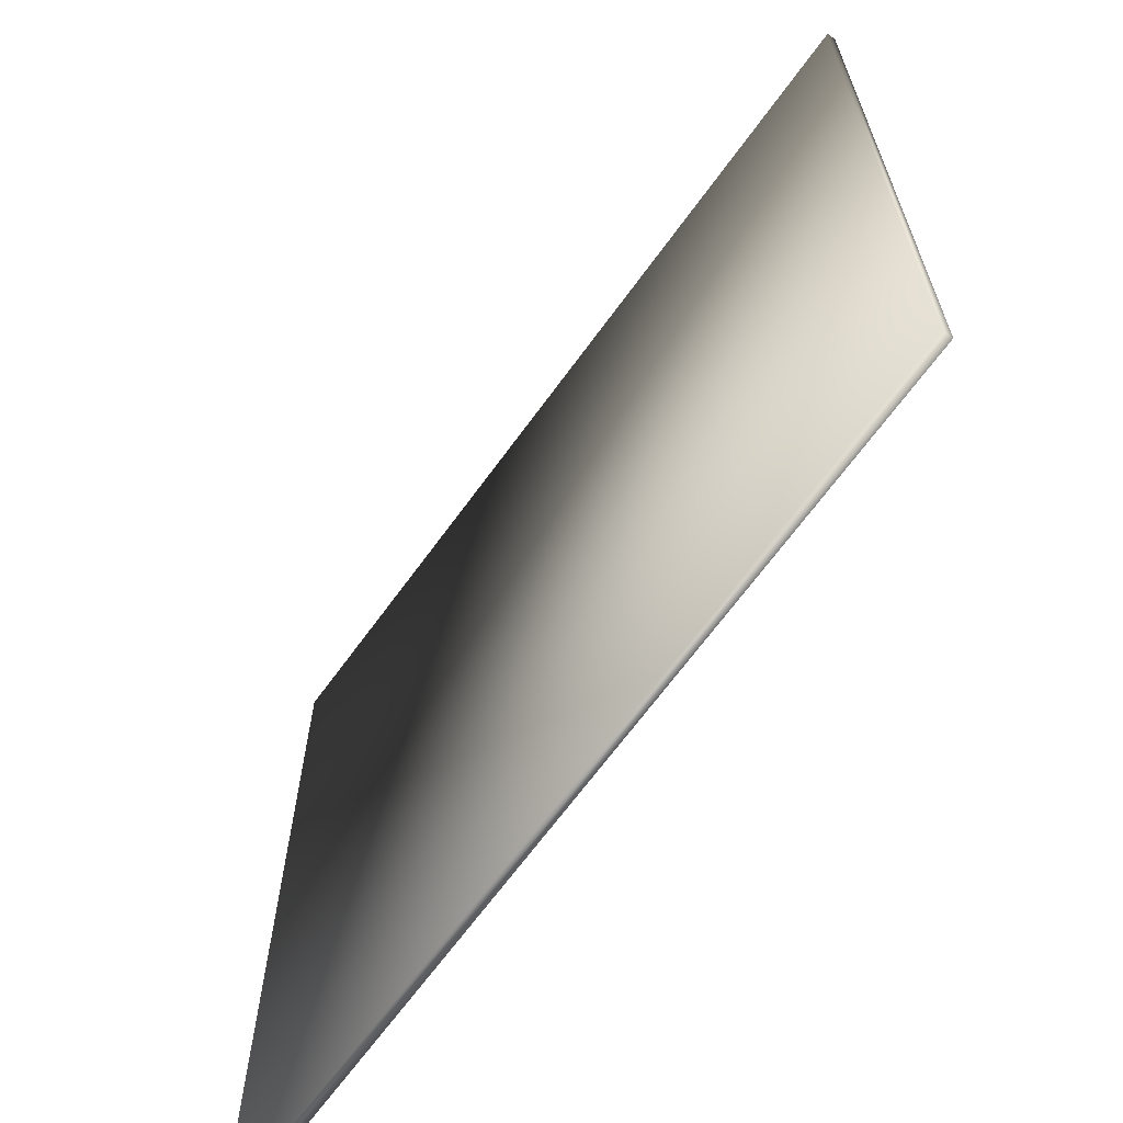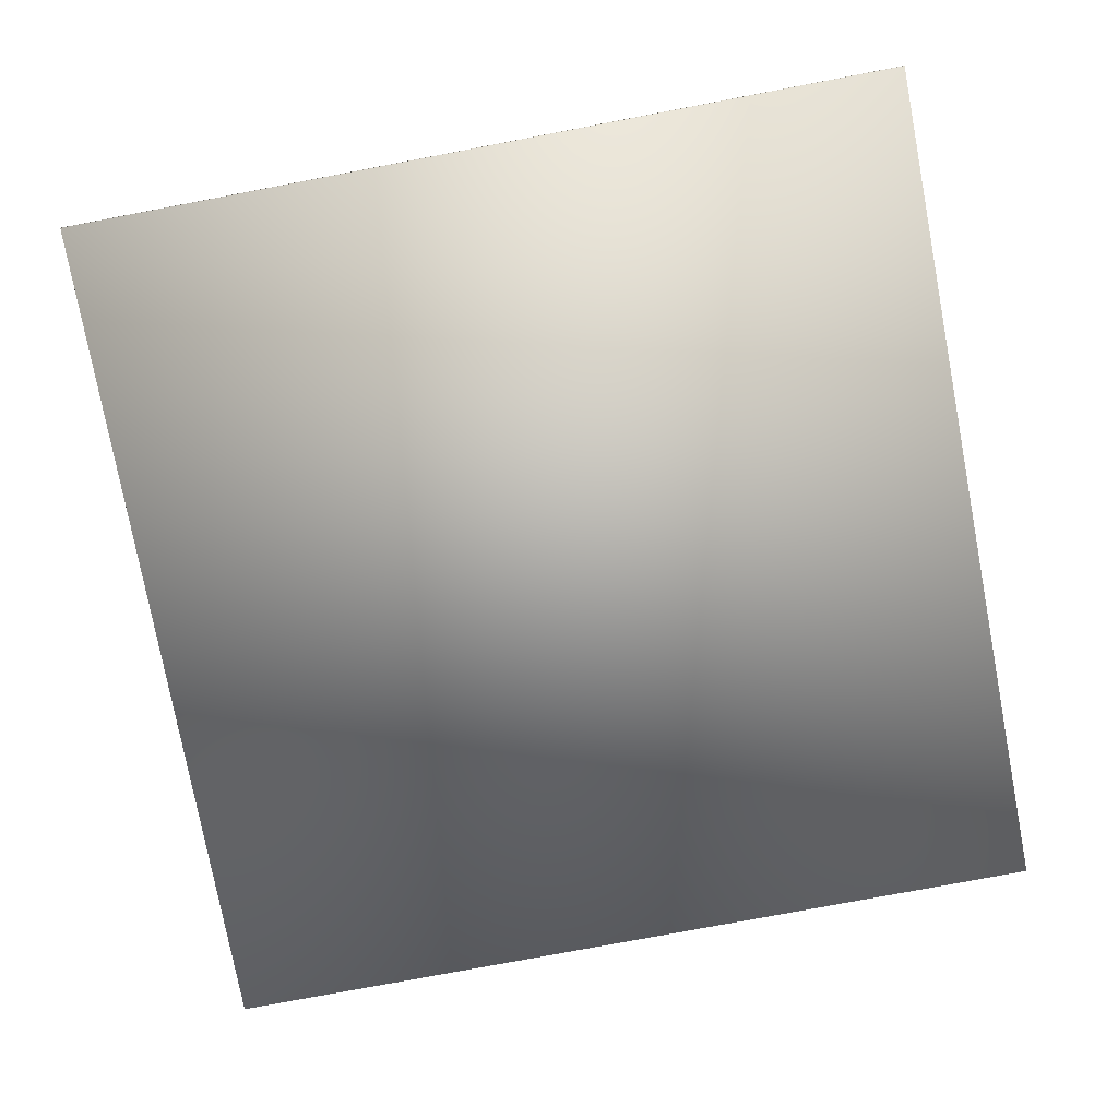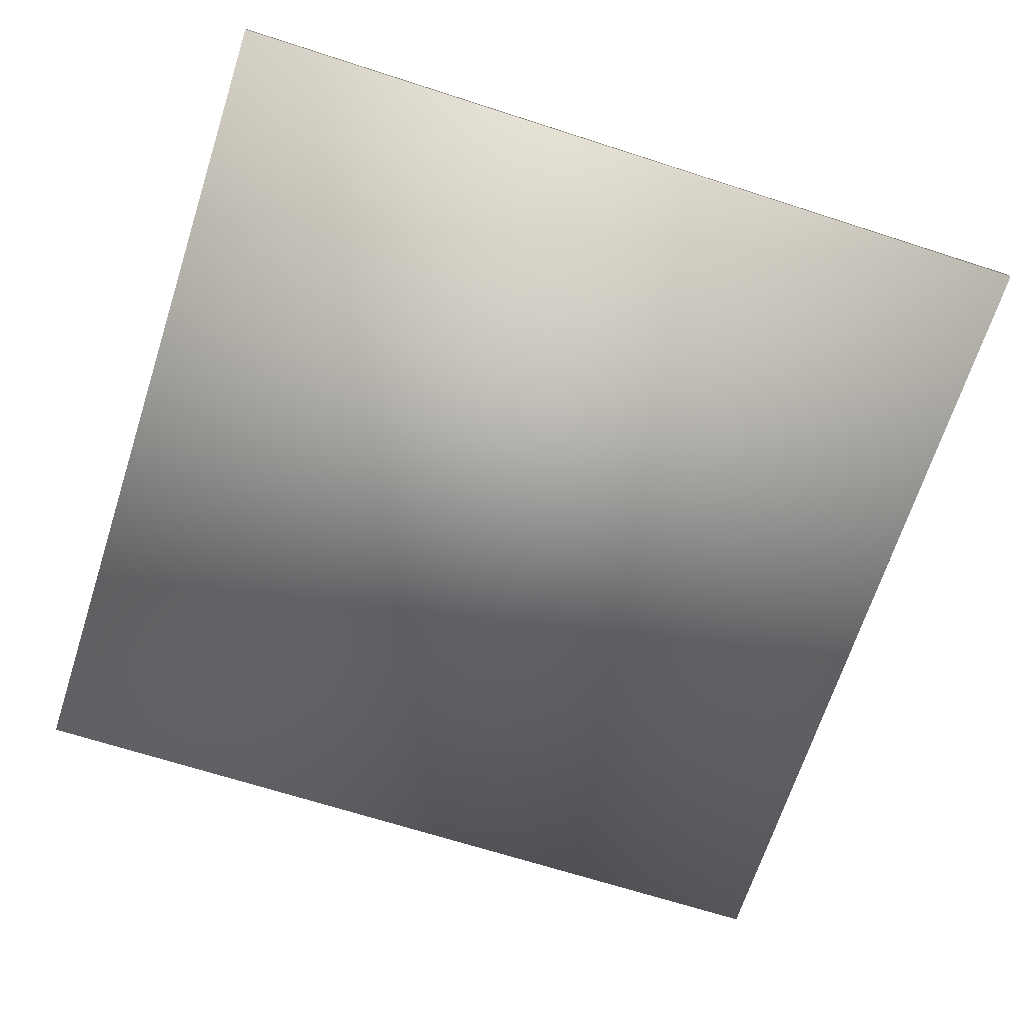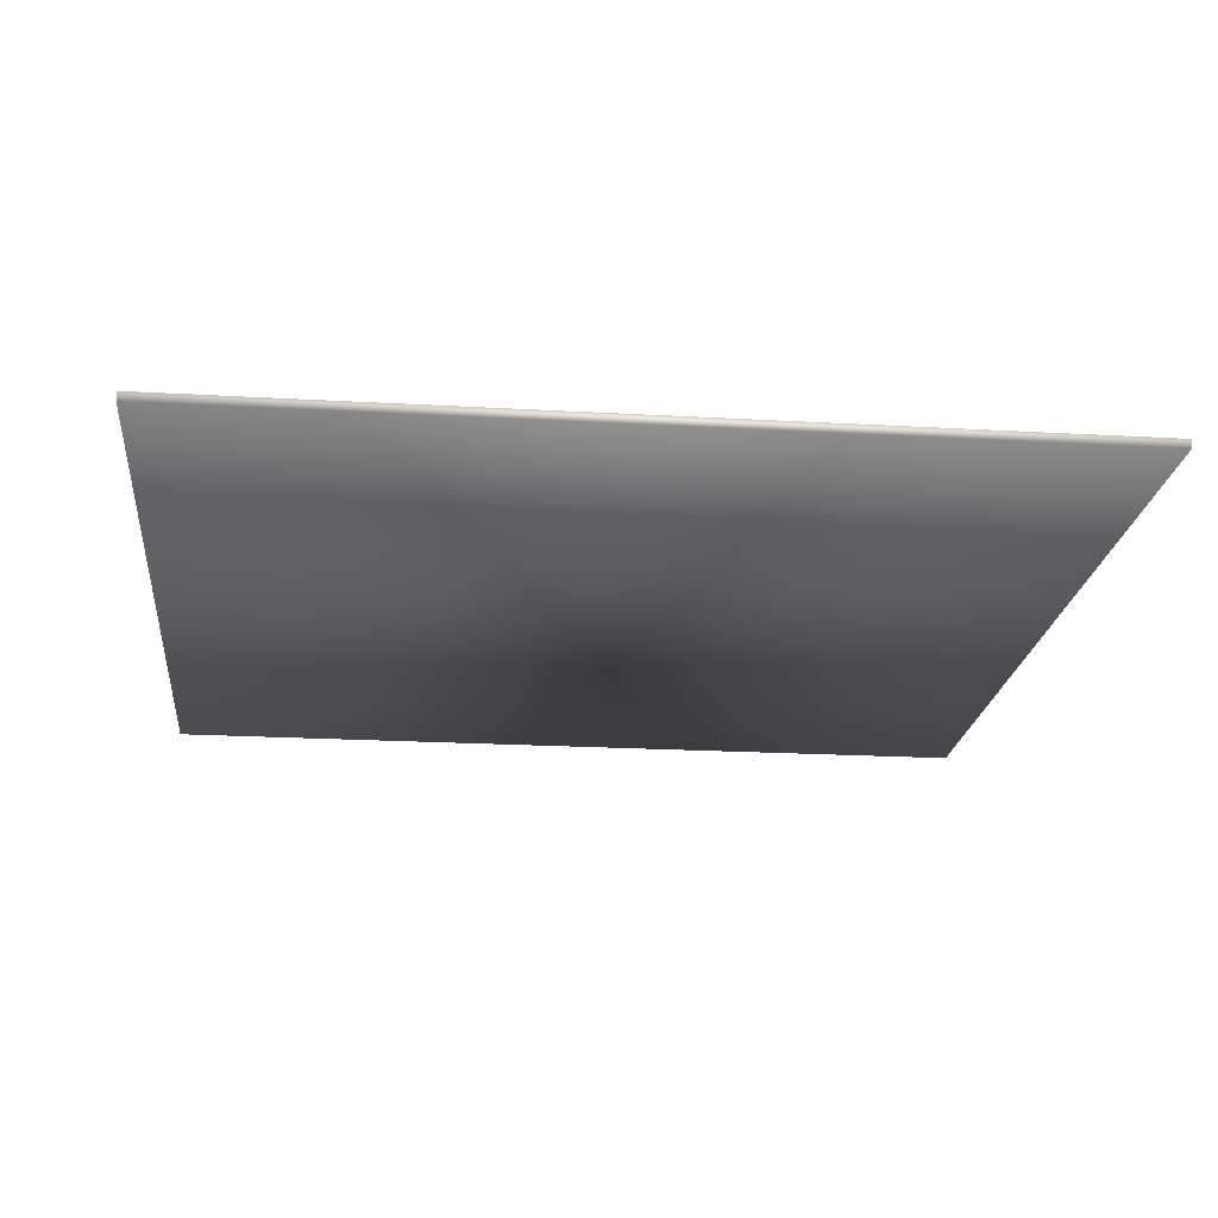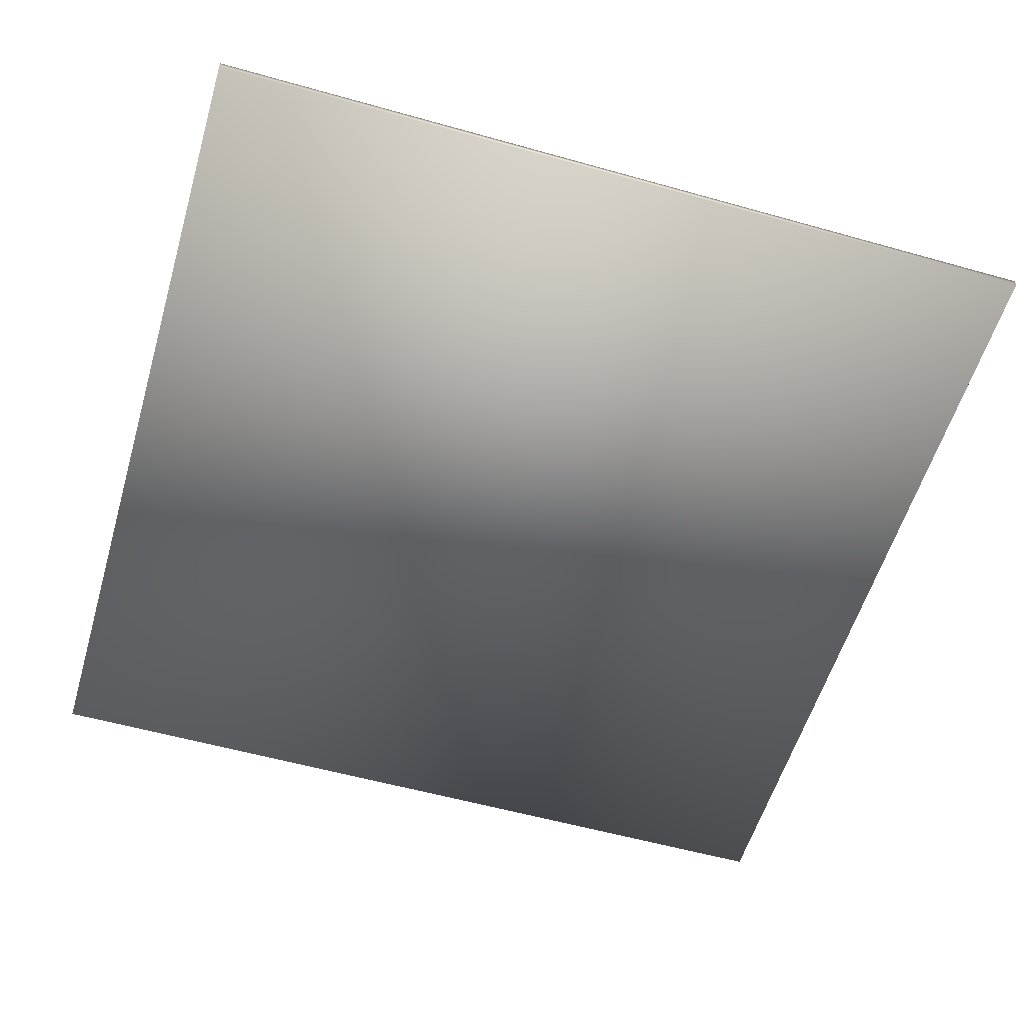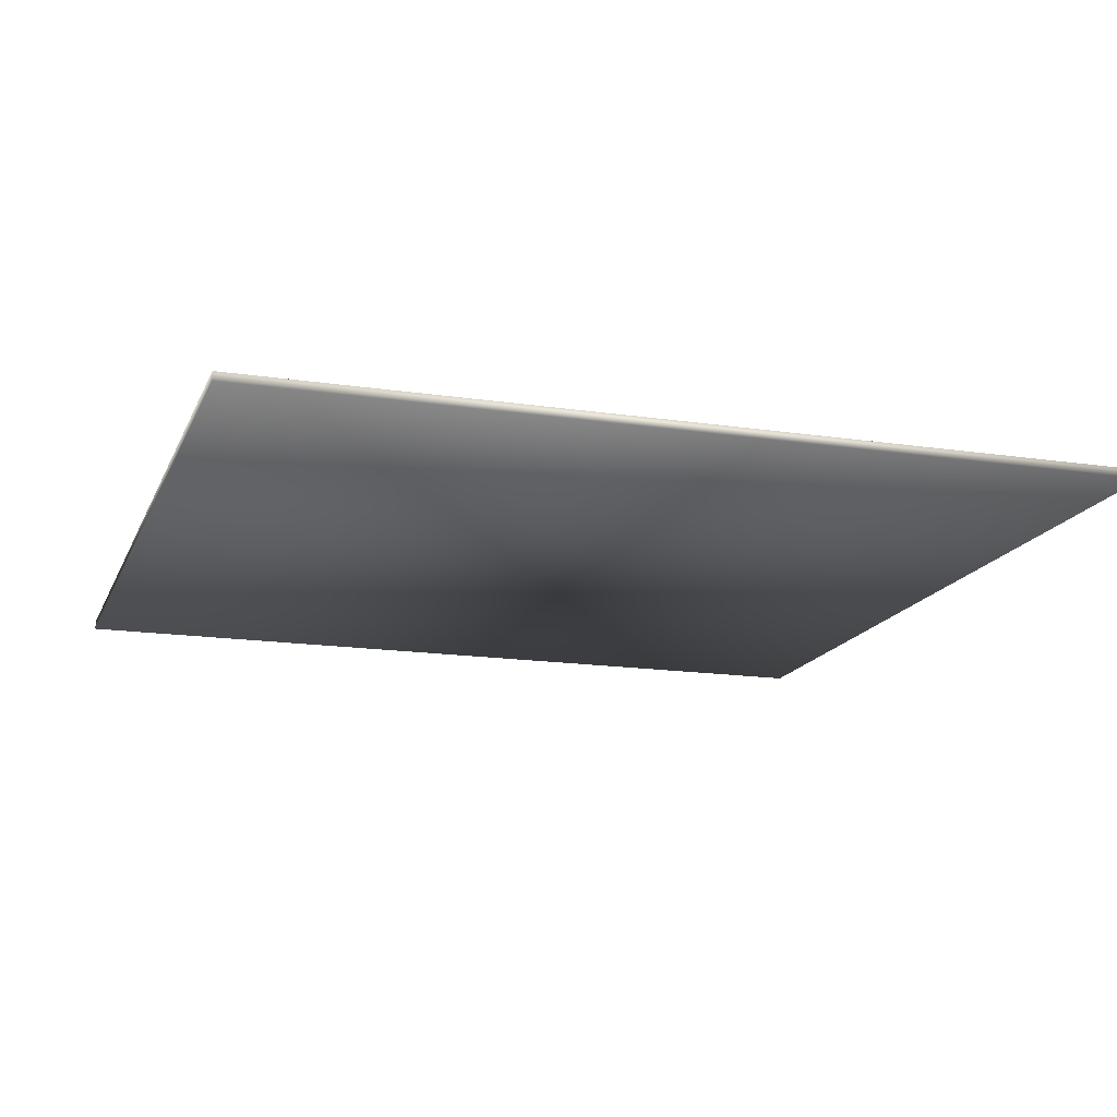
<metadata>
{"format":"obj","ext":"obj","renderer":"f3d","projection":"perspective","resolution":1024,"background":"white","views":[{"elev":-66.5,"azim":-125.9,"up":"+Z"},{"elev":-77.2,"azim":-169.3,"up":"+Y"},{"elev":-67.9,"azim":162.1,"up":"+Y"},{"elev":-20.5,"azim":-6.0,"up":"+Y"},{"elev":-56.5,"azim":-16.4,"up":"+Y"},{"elev":-16.0,"azim":162.6,"up":"+Y"}]}
</metadata>
<code>
o Cube1
v -9.638 -0.09638 -9.638
v -9.638 -0.09638 9.638
v -9.638 0.09638 -9.638
v -9.638 0.09638 9.638
v 9.638 -0.09638 -9.638
v 9.638 -0.09638 9.638
v 9.638 0.09638 -9.638
v 9.638 0.09638 9.638
g Cube1_Cube1_auv
f 1 5 2
f 2 3 1
f 2 5 6
f 2 8 4
f 3 5 1
f 3 8 7
f 4 3 2
f 4 8 3
f 5 8 6
f 6 8 2
f 7 5 3
f 7 8 5

</code>
